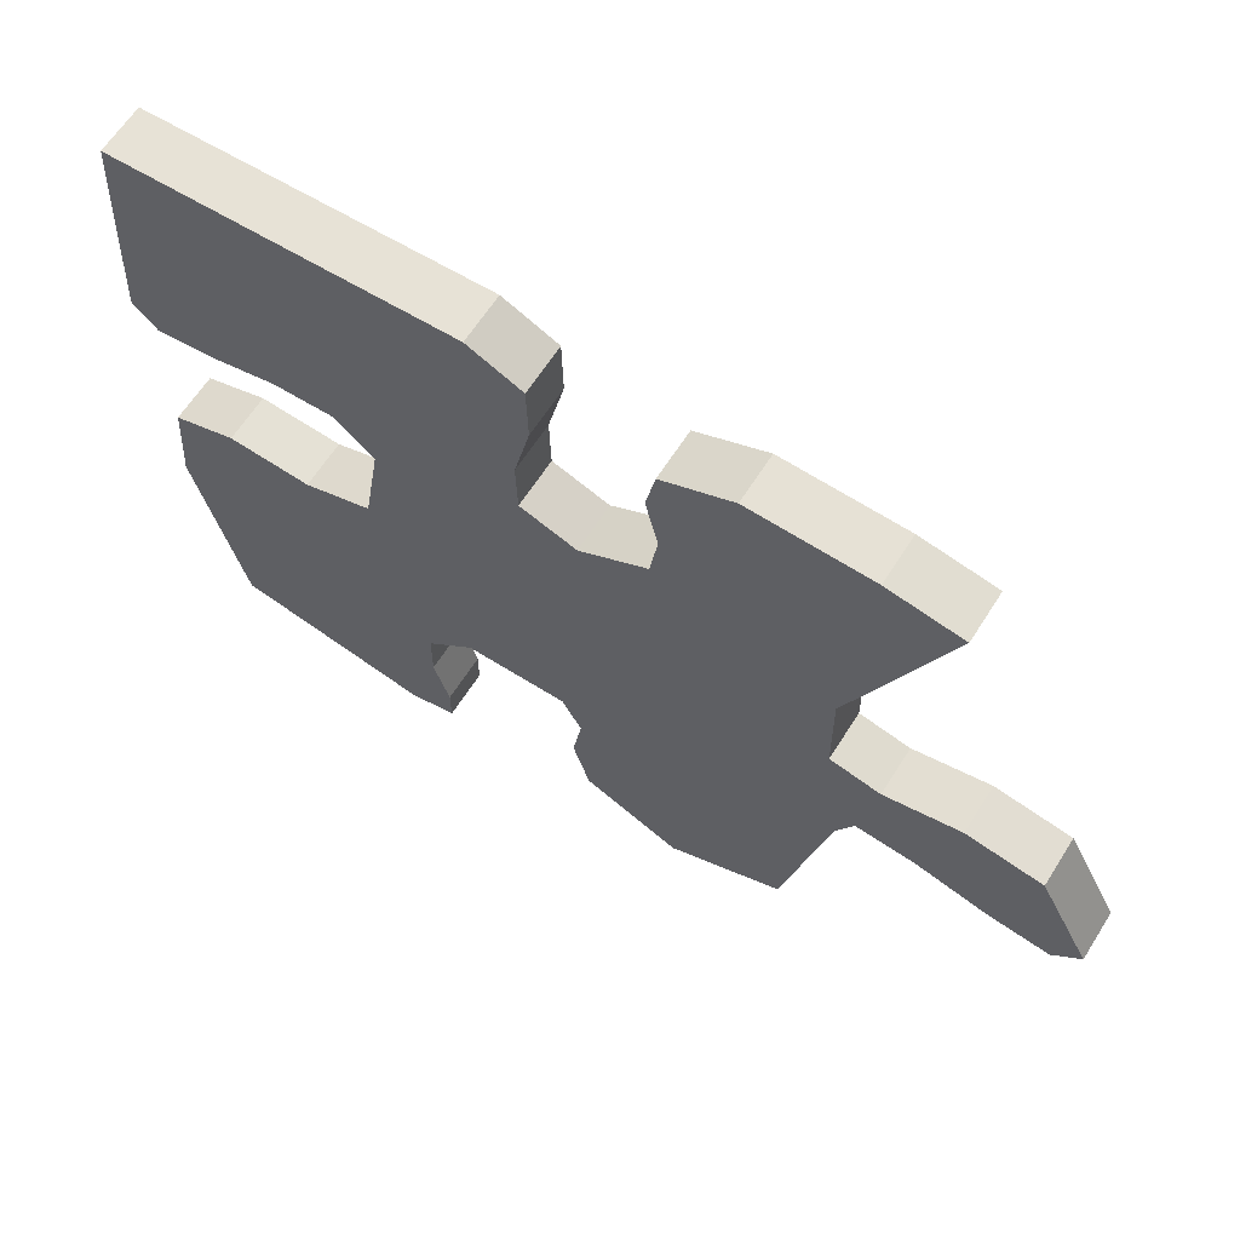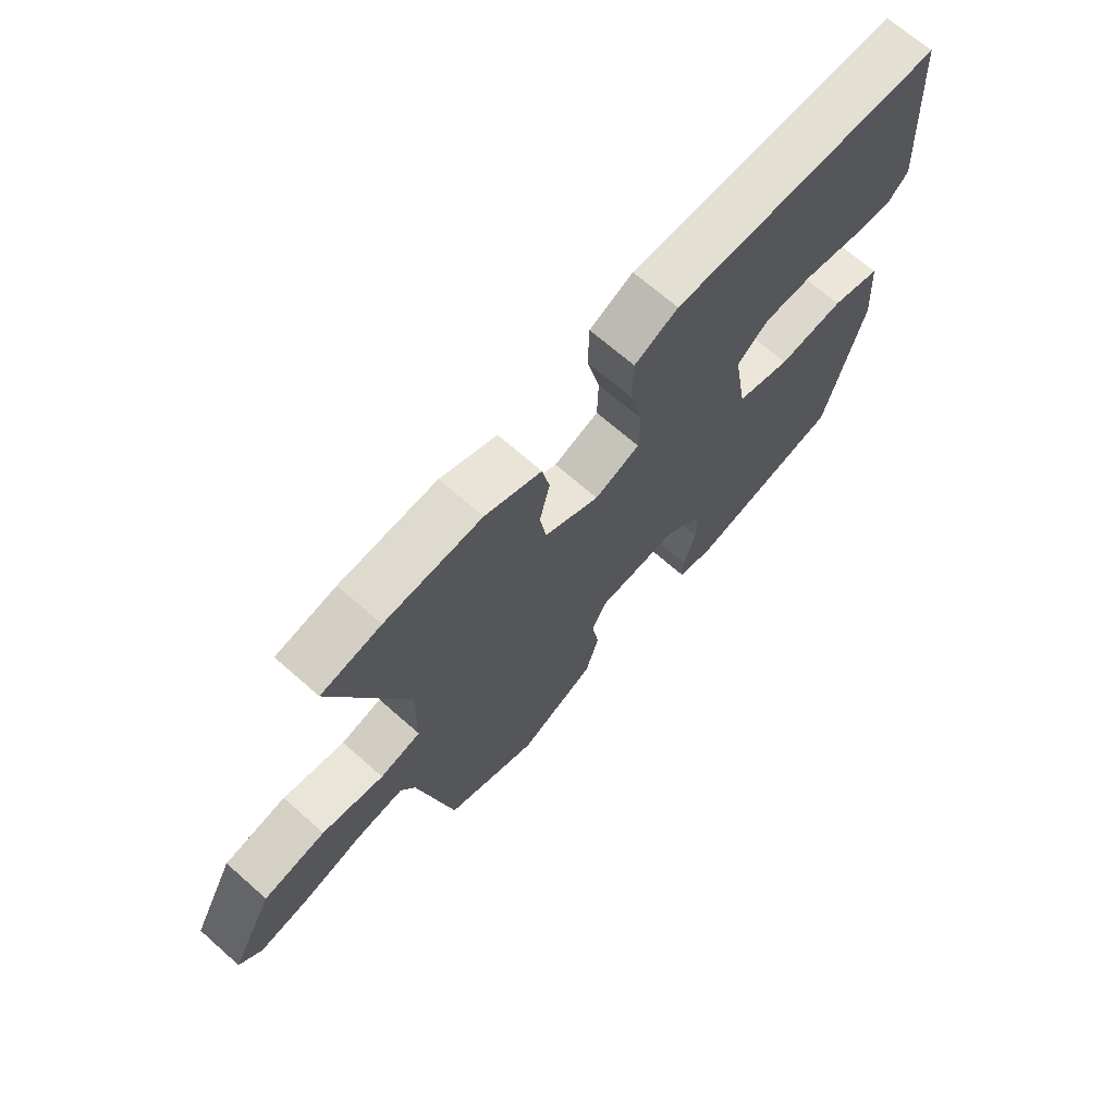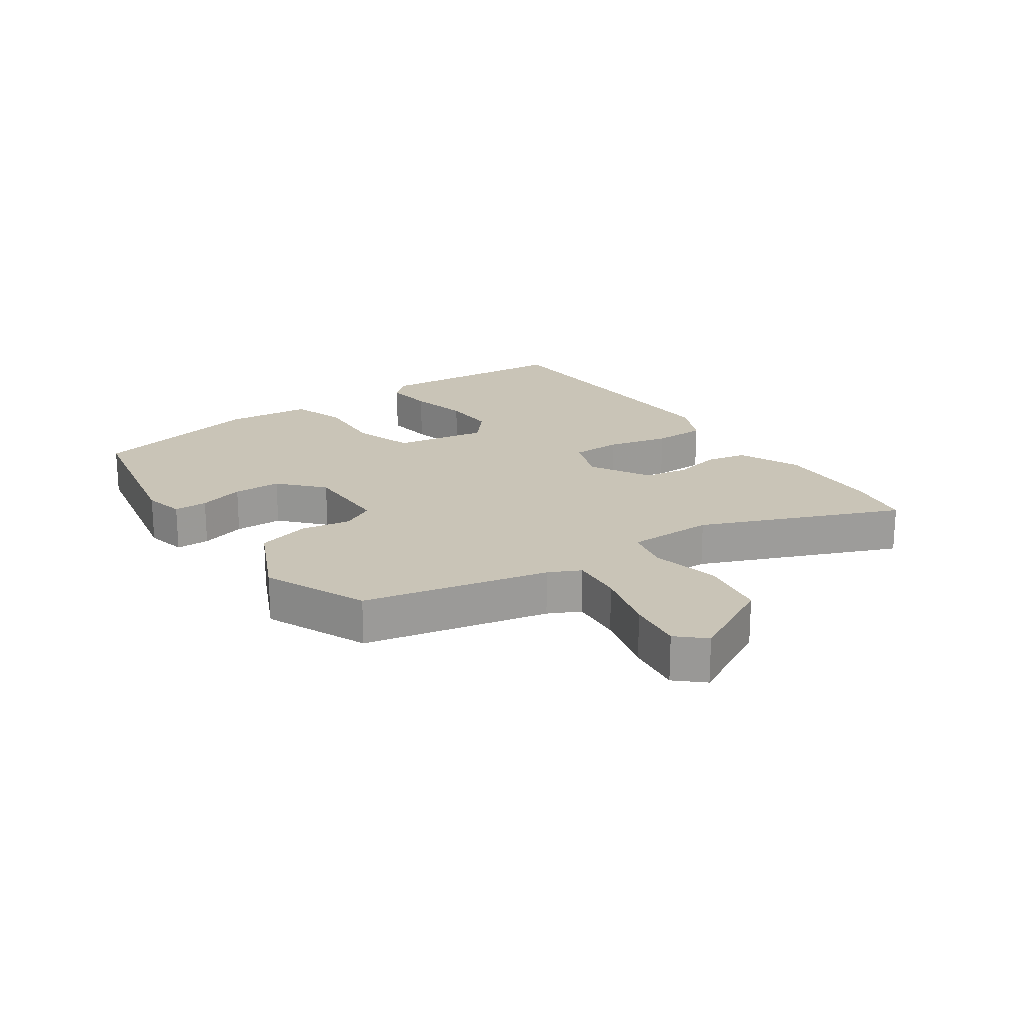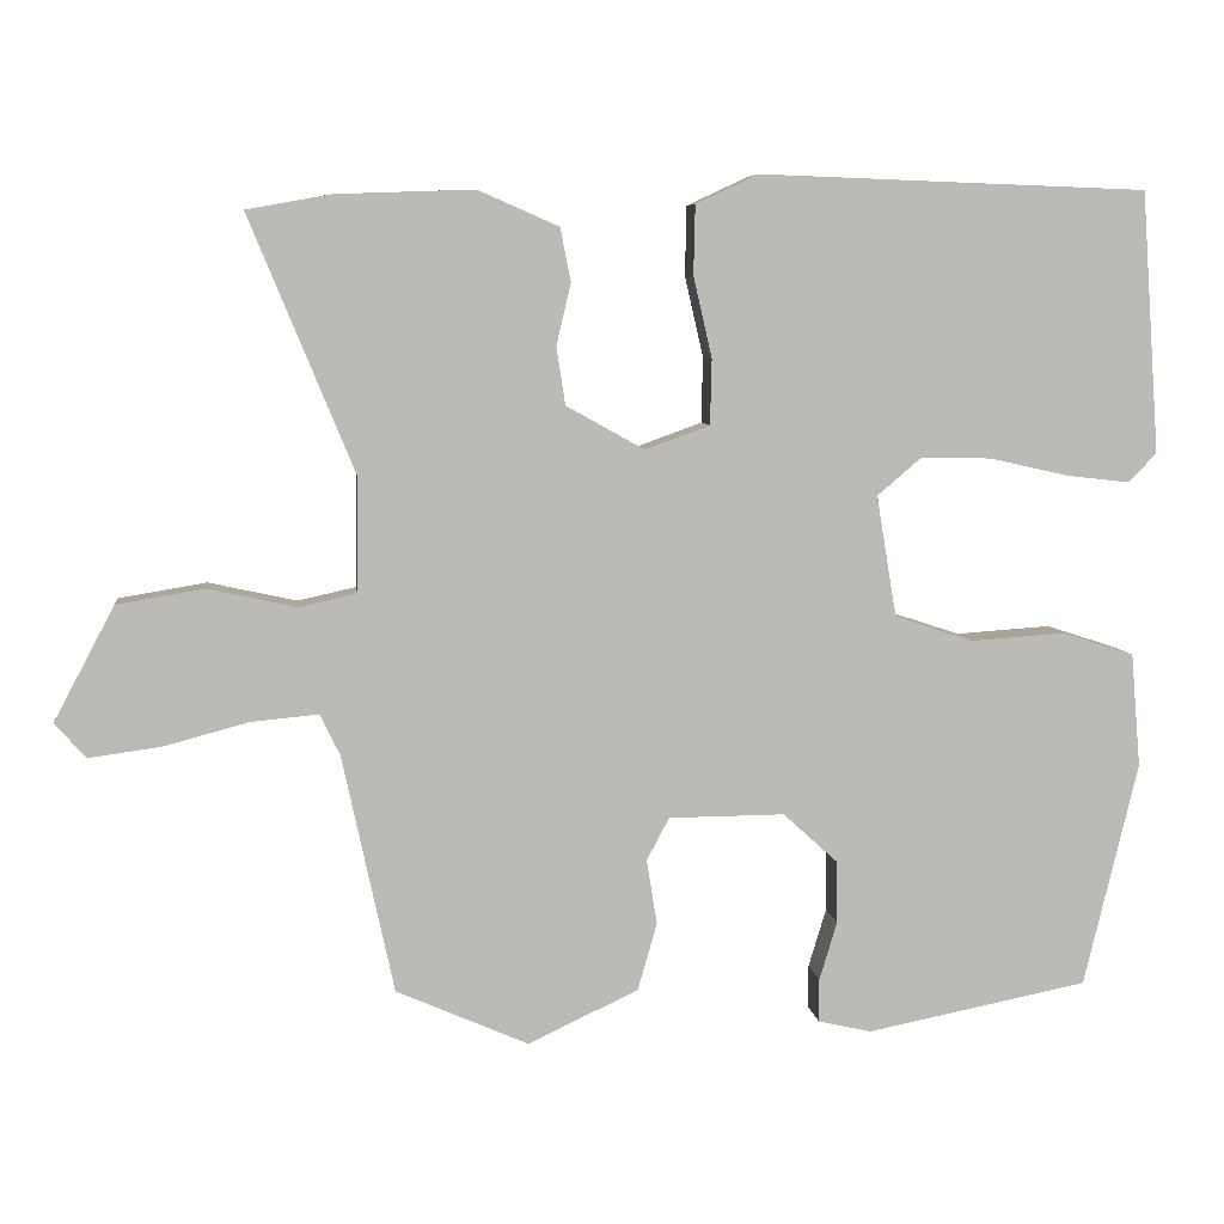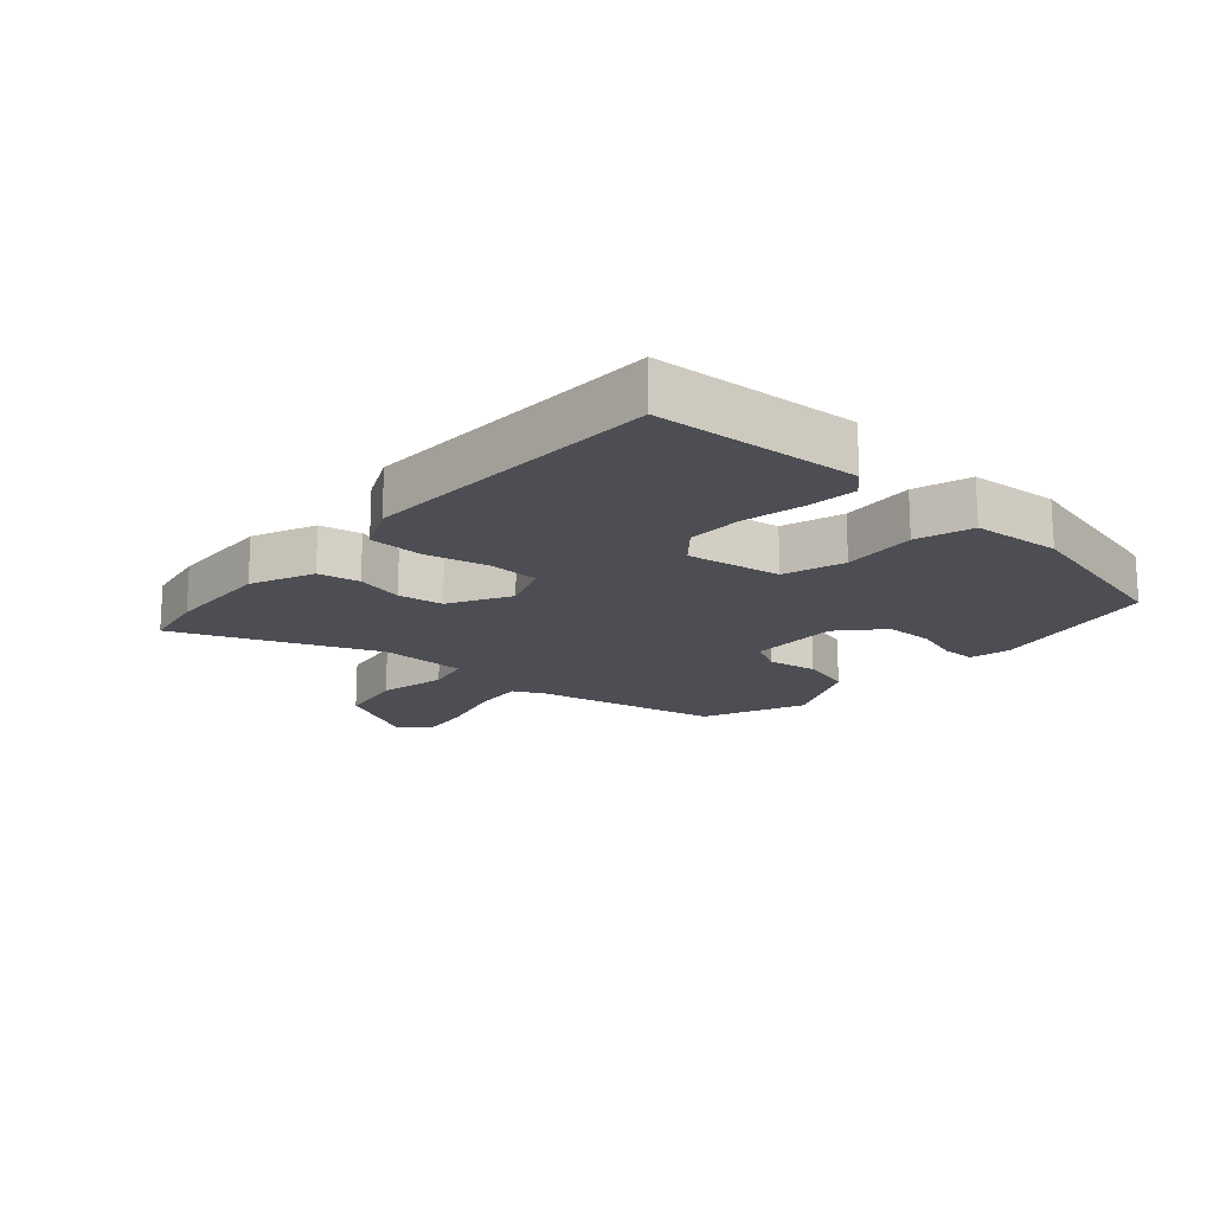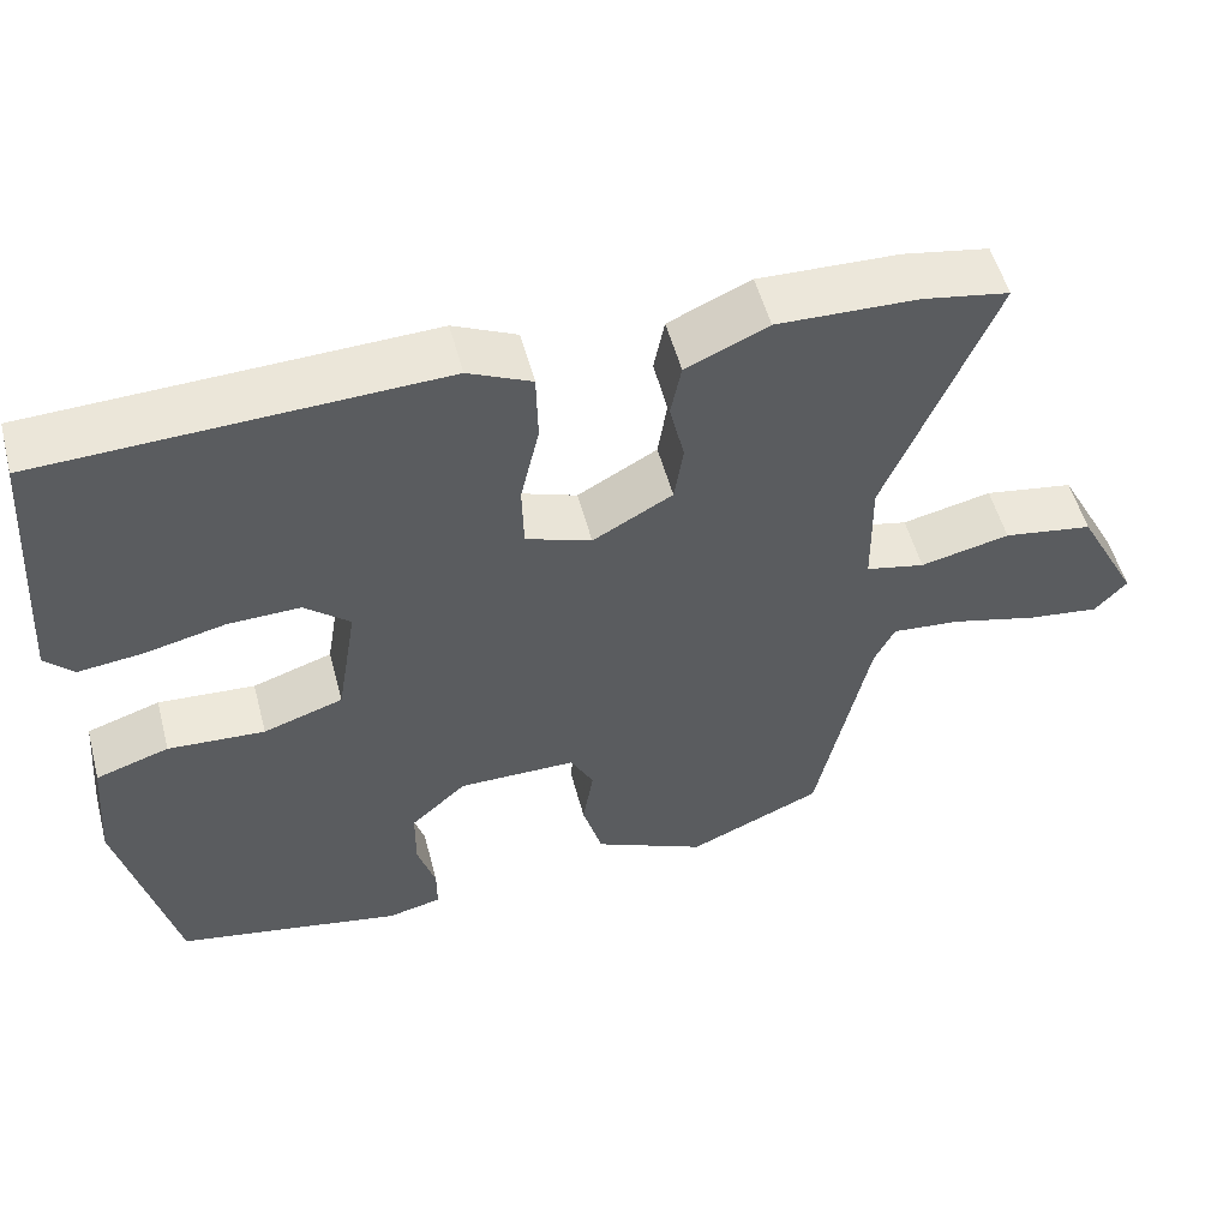
<metadata>
{"format":"obj","ext":"obj","renderer":"f3d","projection":"perspective","resolution":1024,"background":"white","views":[{"elev":63.8,"azim":-147.6,"up":"+Z"},{"elev":68.9,"azim":-48.6,"up":"+Z"},{"elev":20.0,"azim":-124.6,"up":"+Y"},{"elev":6.8,"azim":-7.0,"up":"+Z"},{"elev":-17.4,"azim":48.5,"up":"+Y"},{"elev":53.5,"azim":165.2,"up":"+Z"}]}
</metadata>
<code>
v -0.594 0.07 0.483
v -0.489 0.07 0.502
v -0.318 0.07 0.508
v -0.218 0.07 0.464
v -0.205 0.07 0.398
v -0.223 0.07 0.322
v -0.212 0.07 0.25
v -0.115 0.07 0.196
v -0.035 0.07 0.225
v -0.033 0.07 0.306
v -0.056 0.07 0.406
v -0.054 0.07 0.492
v 0.023 0.07 0.528
v 0.505 0.07 0.511
v 0.528 0.07 0.187
v 0.493 0.07 0.151
v 0.414 0.07 0.16
v 0.317 0.07 0.182
v 0.229 0.07 0.184
v 0.174 0.07 0.137
v 0.199 0.07 -0.013
v 0.296 0.07 -0.045
v 0.414 0.07 -0.037
v 0.503 0.07 -0.066
v 0.515 0.07 -0.207
v 0.448 0.07 -0.486
v 0.173 0.07 -0.54
v 0.107 0.07 -0.525
v 0.107 0.07 -0.471
v 0.129 0.07 -0.398
v 0.128 0.07 -0.321
v 0.06 0.07 -0.259
v -0.084 0.07 -0.26
v -0.112 0.07 -0.313
v -0.099 0.07 -0.393
v -0.123 0.07 -0.477
v -0.26 0.07 -0.541
v -0.424 0.07 -0.469
v -0.488 0.07 -0.173
v -0.513 0.07 -0.122
v -0.597 0.07 -0.13
v -0.702 0.07 -0.158
v -0.791 0.07 -0.17
v -0.83 0.07 -0.127
v -0.755 0.07 0.015
v -0.646 0.07 0.033
v -0.537 0.07 0.009
v -0.465 0.07 0.025
v -0.463 0.07 0.165
v -0.594 0 0.483
v -0.489 0 0.502
v -0.318 0 0.508
v -0.218 0 0.464
v -0.205 0 0.398
v -0.223 0 0.322
v -0.212 0 0.25
v -0.115 0 0.196
v -0.035 0 0.225
v -0.033 0 0.306
v -0.056 0 0.406
v -0.054 0 0.492
v 0.023 0 0.528
v 0.505 0 0.511
v 0.528 0 0.187
v 0.493 0 0.151
v 0.414 0 0.16
v 0.317 0 0.182
v 0.229 0 0.184
v 0.174 0 0.137
v 0.199 0 -0.013
v 0.296 0 -0.045
v 0.414 0 -0.037
v 0.503 0 -0.066
v 0.515 0 -0.207
v 0.448 0 -0.486
v 0.173 0 -0.54
v 0.107 0 -0.525
v 0.107 0 -0.471
v 0.129 0 -0.398
v 0.128 0 -0.321
v 0.06 0 -0.259
v -0.084 0 -0.26
v -0.112 0 -0.313
v -0.099 0 -0.393
v -0.123 0 -0.477
v -0.26 0 -0.541
v -0.424 0 -0.469
v -0.488 0 -0.173
v -0.513 0 -0.122
v -0.597 0 -0.13
v -0.702 0 -0.158
v -0.791 0 -0.17
v -0.83 0 -0.127
v -0.755 0 0.015
v -0.646 0 0.033
v -0.537 0 0.009
v -0.465 0 0.025
v -0.463 0 0.165
f 44 45 46 47
f 44 47 48
f 41 42 43 44
f 40 41 44 48
f 39 40 48
f 38 39 48
f 37 38 48 49
f 34 35 36 37
f 33 34 37 49
f 27 28 29 30
f 27 30 31
f 26 27 31
f 25 26 31 32
f 22 23 24 25
f 21 22 25 32
f 15 16 17 18
f 15 18 19
f 14 15 19
f 13 14 19 20
f 10 11 12 13
f 9 10 13 20
f 3 4 5 6
f 3 6 7
f 2 3 7
f 1 2 7
f 49 1 7
f 33 49 7 8
f 20 21 32 33
f 8 9 20 33
f 96 95 94 93
f 97 96 93
f 93 92 91 90
f 97 93 90 89
f 97 89 88
f 97 88 87
f 98 97 87 86
f 86 85 84 83
f 98 86 83 82
f 79 78 77 76
f 80 79 76
f 80 76 75
f 81 80 75 74
f 74 73 72 71
f 81 74 71 70
f 67 66 65 64
f 68 67 64
f 68 64 63
f 69 68 63 62
f 62 61 60 59
f 69 62 59 58
f 55 54 53 52
f 56 55 52
f 56 52 51
f 56 51 50
f 56 50 98
f 57 56 98 82
f 82 81 70 69
f 82 69 58 57
f 1 50 51 2
f 2 51 52 3
f 3 52 53 4
f 4 53 54 5
f 5 54 55 6
f 6 55 56 7
f 7 56 57 8
f 8 57 58 9
f 9 58 59 10
f 10 59 60 11
f 11 60 61 12
f 12 61 62 13
f 13 62 63 14
f 14 63 64 15
f 15 64 65 16
f 16 65 66 17
f 17 66 67 18
f 18 67 68 19
f 19 68 69 20
f 20 69 70 21
f 21 70 71 22
f 22 71 72 23
f 23 72 73 24
f 24 73 74 25
f 25 74 75 26
f 26 75 76 27
f 27 76 77 28
f 28 77 78 29
f 29 78 79 30
f 30 79 80 31
f 31 80 81 32
f 32 81 82 33
f 33 82 83 34
f 34 83 84 35
f 35 84 85 36
f 36 85 86 37
f 37 86 87 38
f 38 87 88 39
f 39 88 89 40
f 40 89 90 41
f 41 90 91 42
f 42 91 92 43
f 43 92 93 44
f 44 93 94 45
f 45 94 95 46
f 46 95 96 47
f 47 96 97 48
f 48 97 98 49
f 49 98 50 1

</code>
